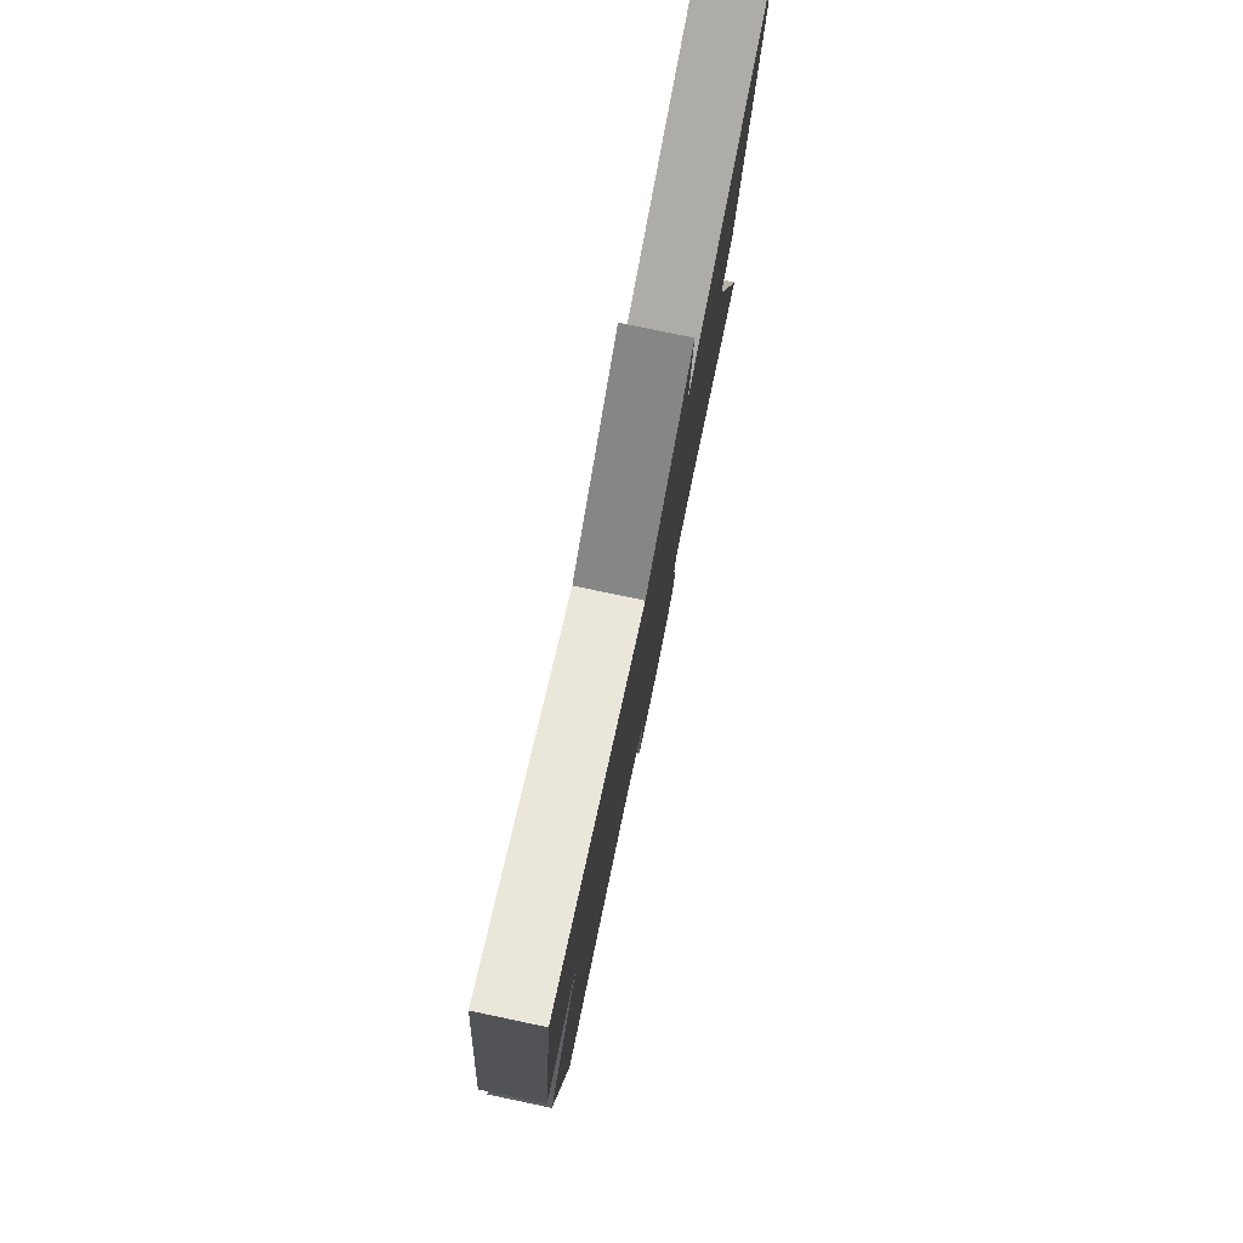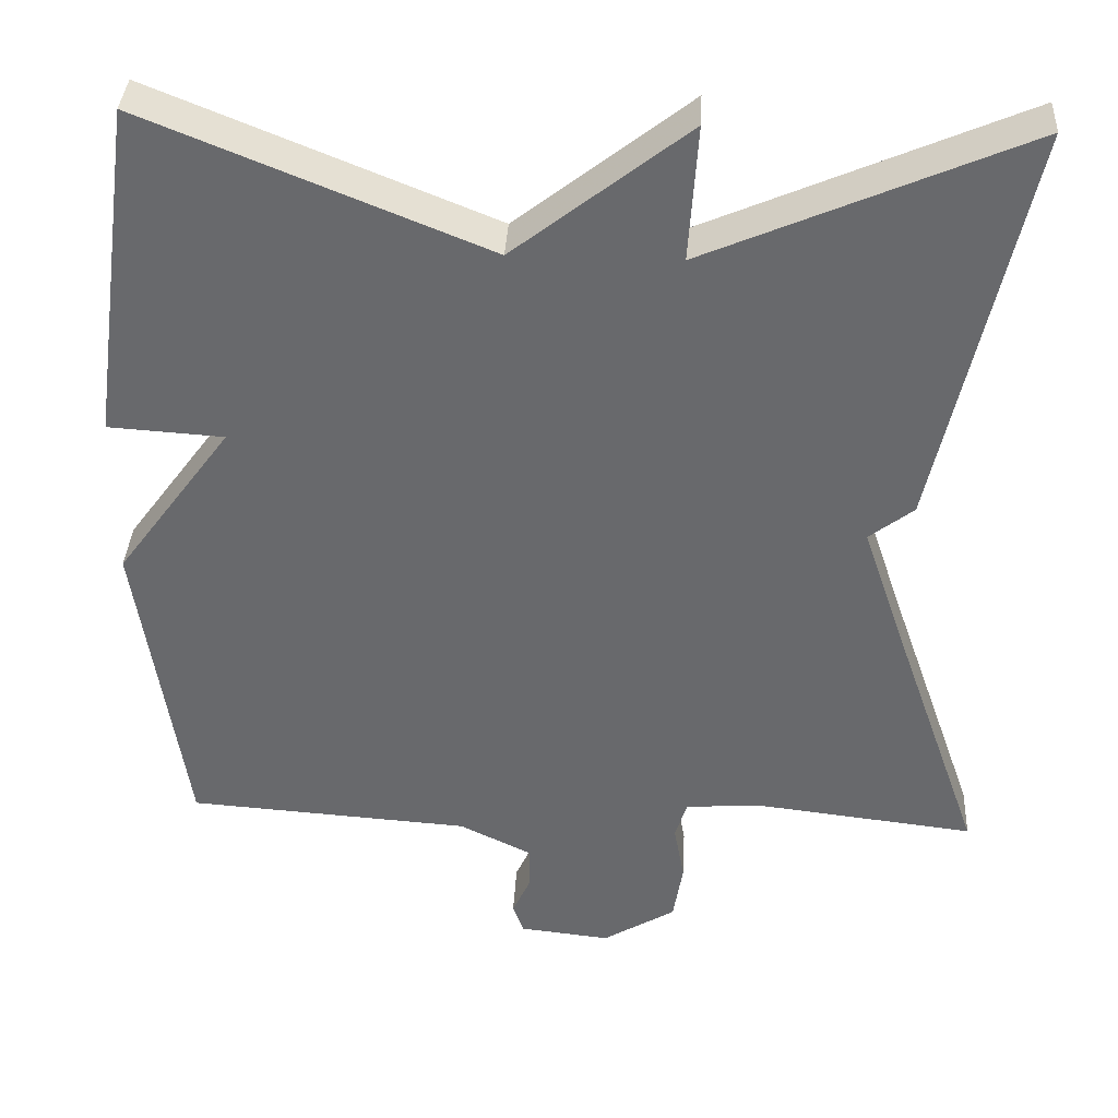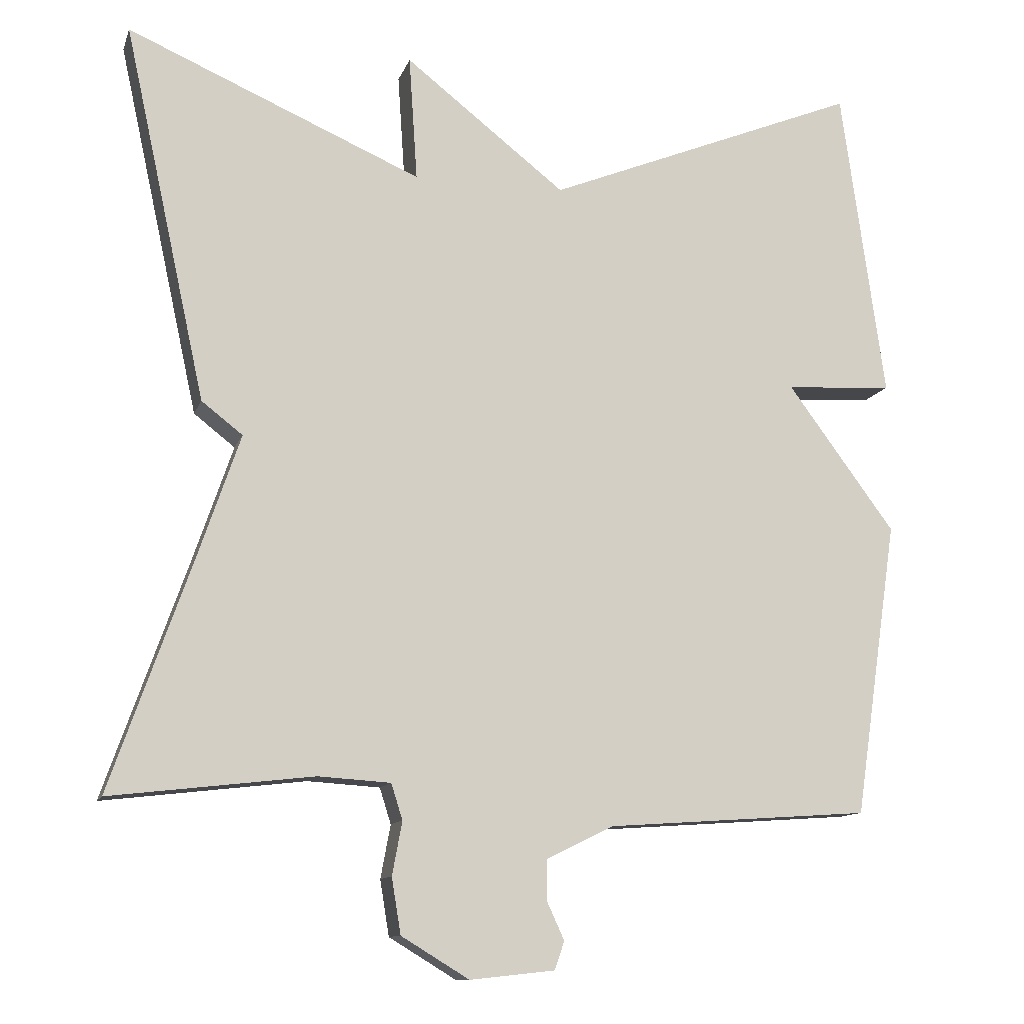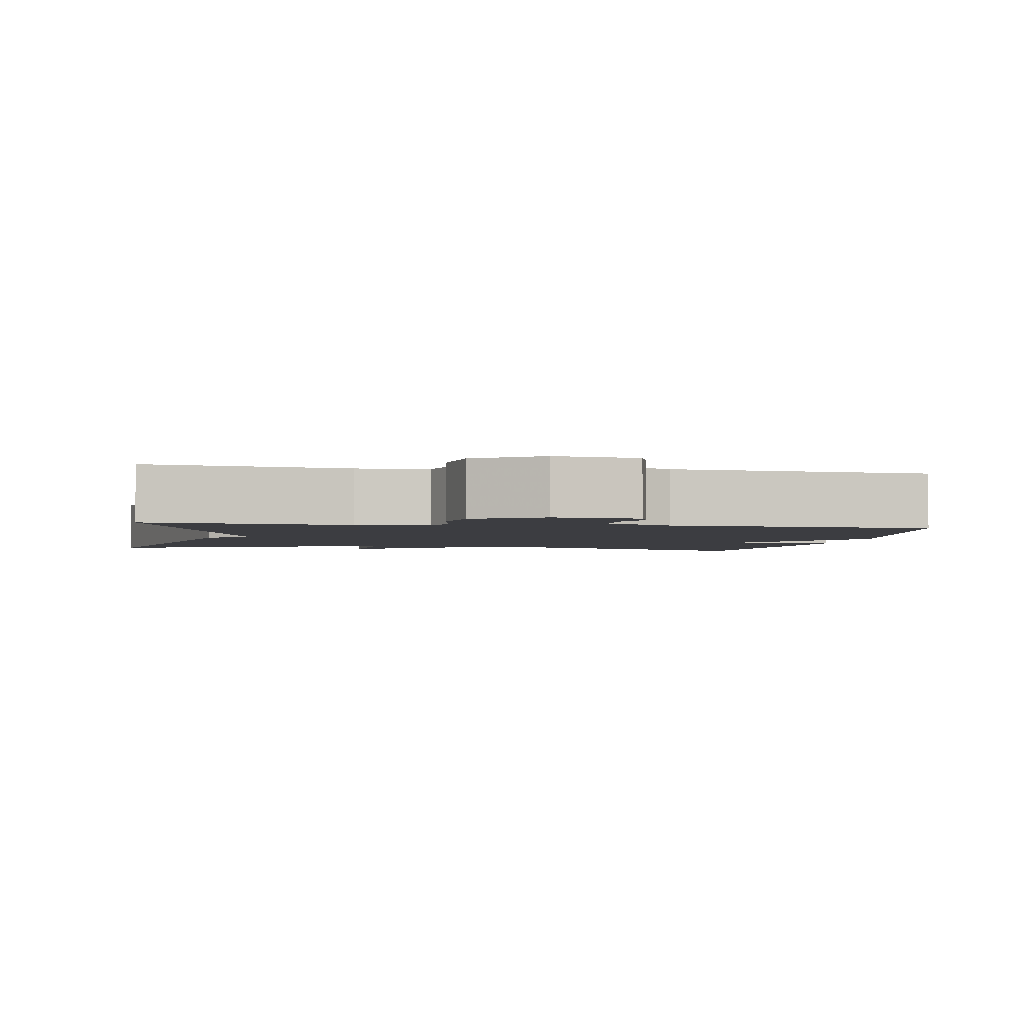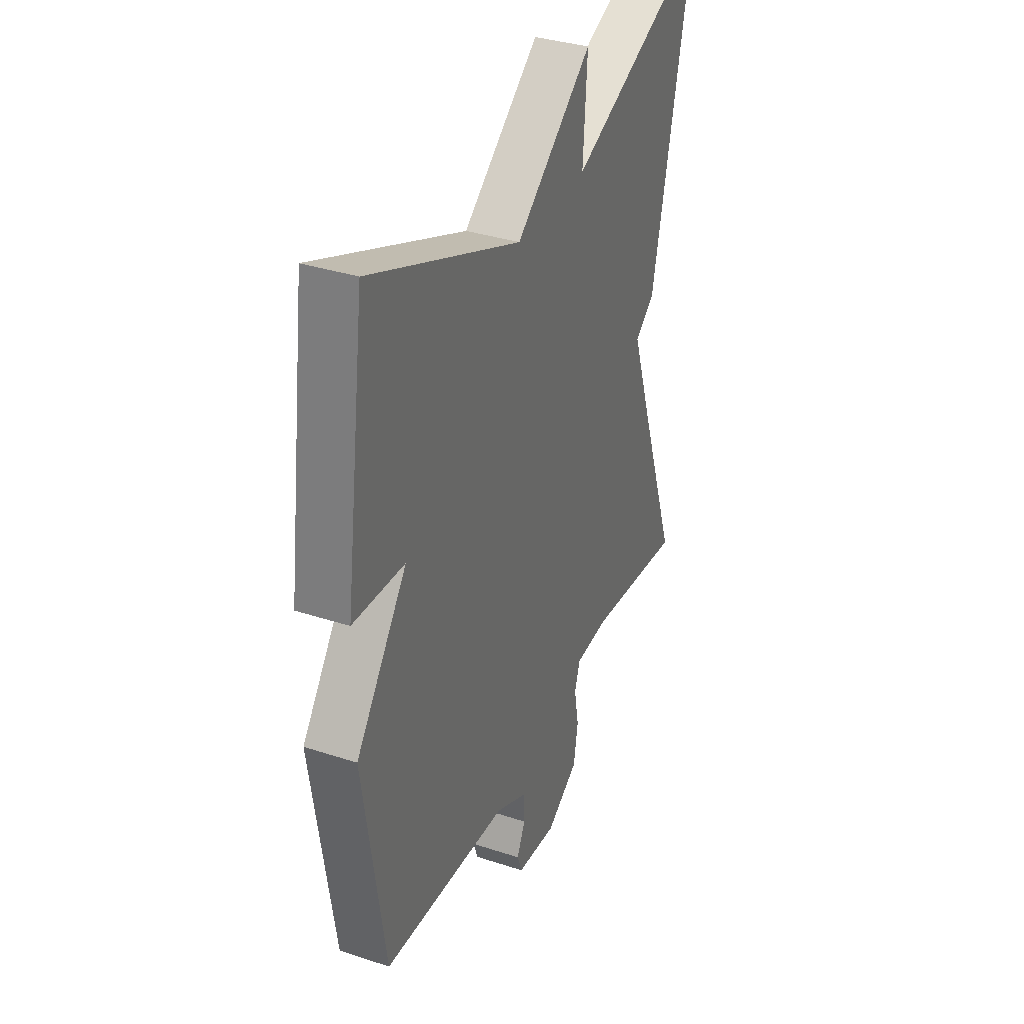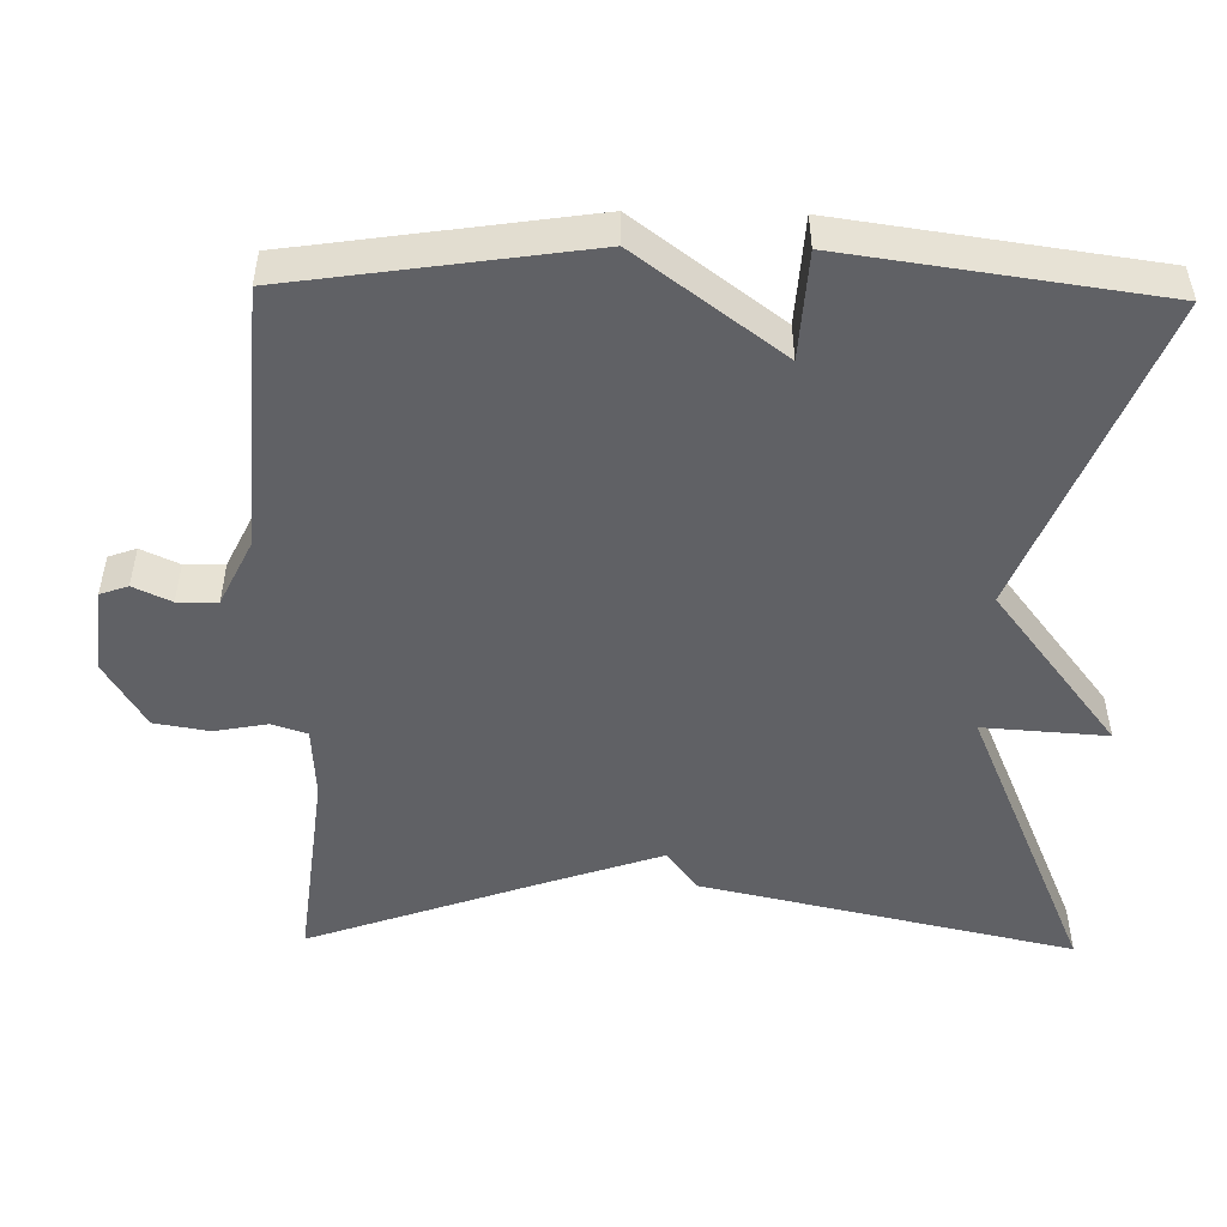
<metadata>
{"format":"obj","ext":"obj","renderer":"f3d","projection":"perspective","resolution":1024,"background":"white","views":[{"elev":79.2,"azim":-78.2,"up":"+Z"},{"elev":36.9,"azim":3.1,"up":"+Z"},{"elev":-11.7,"azim":164.9,"up":"+Z"},{"elev":-2.7,"azim":169.9,"up":"+Y"},{"elev":35.2,"azim":-66.5,"up":"+Z"},{"elev":-50.2,"azim":-91.1,"up":"+Y"}]}
</metadata>
<code>
v 0.5 0.07 -0.5
v 0.234 0.07 -0.469
v 0.139 0.07 -0.475
v 0.124 0.07 -0.522
v 0.137 0.07 -0.592
v 0.125 0.07 -0.665
v 0.036 0.07 -0.719
v -0.075 0.07 -0.707
v -0.088 0.07 -0.67
v -0.065 0.07 -0.62
v -0.066 0.07 -0.567
v -0.154 0.07 -0.524
v -0.5 0.07 -0.5
v -0.557 0.07 -0.112
v -0.416 0.07 0.079
v -0.557 0.07 0.088
v -0.5 0.07 0.5
v -0.087 0.07 0.333
v 0.124 0.07 0.498
v 0.113 0.07 0.333
v 0.5 0.07 0.5
v 0.392 0.07 0.006
v 0.338 0.07 -0.036
v 0.392 0.07 -0.194
v 0.5 0 -0.5
v 0.234 0 -0.469
v 0.139 0 -0.475
v 0.124 0 -0.522
v 0.137 0 -0.592
v 0.125 0 -0.665
v 0.036 0 -0.719
v -0.075 0 -0.707
v -0.088 0 -0.67
v -0.065 0 -0.62
v -0.066 0 -0.567
v -0.154 0 -0.524
v -0.5 0 -0.5
v -0.557 0 -0.112
v -0.416 0 0.079
v -0.557 0 0.088
v -0.5 0 0.5
v -0.087 0 0.333
v 0.124 0 0.498
v 0.113 0 0.333
v 0.5 0 0.5
v 0.392 0 0.006
v 0.338 0 -0.036
v 0.392 0 -0.194
f 20 21 22 23
f 20 23 24
f 18 19 20
f 24 1 2
f 20 24 2
f 18 20 2
f 15 16 17 18
f 14 15 18
f 13 14 18
f 12 13 18
f 11 12 18
f 8 9 10
f 7 8 10
f 6 7 10
f 5 6 10
f 4 5 10
f 3 4 10 11
f 18 2 3
f 3 11 18
f 47 46 45 44
f 48 47 44
f 44 43 42
f 26 25 48
f 26 48 44
f 26 44 42
f 42 41 40 39
f 42 39 38
f 42 38 37
f 42 37 36
f 42 36 35
f 34 33 32
f 34 32 31
f 34 31 30
f 34 30 29
f 34 29 28
f 35 34 28 27
f 27 26 42
f 42 35 27
f 1 25 26 2
f 2 26 27 3
f 3 27 28 4
f 4 28 29 5
f 5 29 30 6
f 6 30 31 7
f 7 31 32 8
f 8 32 33 9
f 9 33 34 10
f 10 34 35 11
f 11 35 36 12
f 12 36 37 13
f 13 37 38 14
f 14 38 39 15
f 15 39 40 16
f 16 40 41 17
f 17 41 42 18
f 18 42 43 19
f 19 43 44 20
f 20 44 45 21
f 21 45 46 22
f 22 46 47 23
f 23 47 48 24
f 24 48 25 1

</code>
